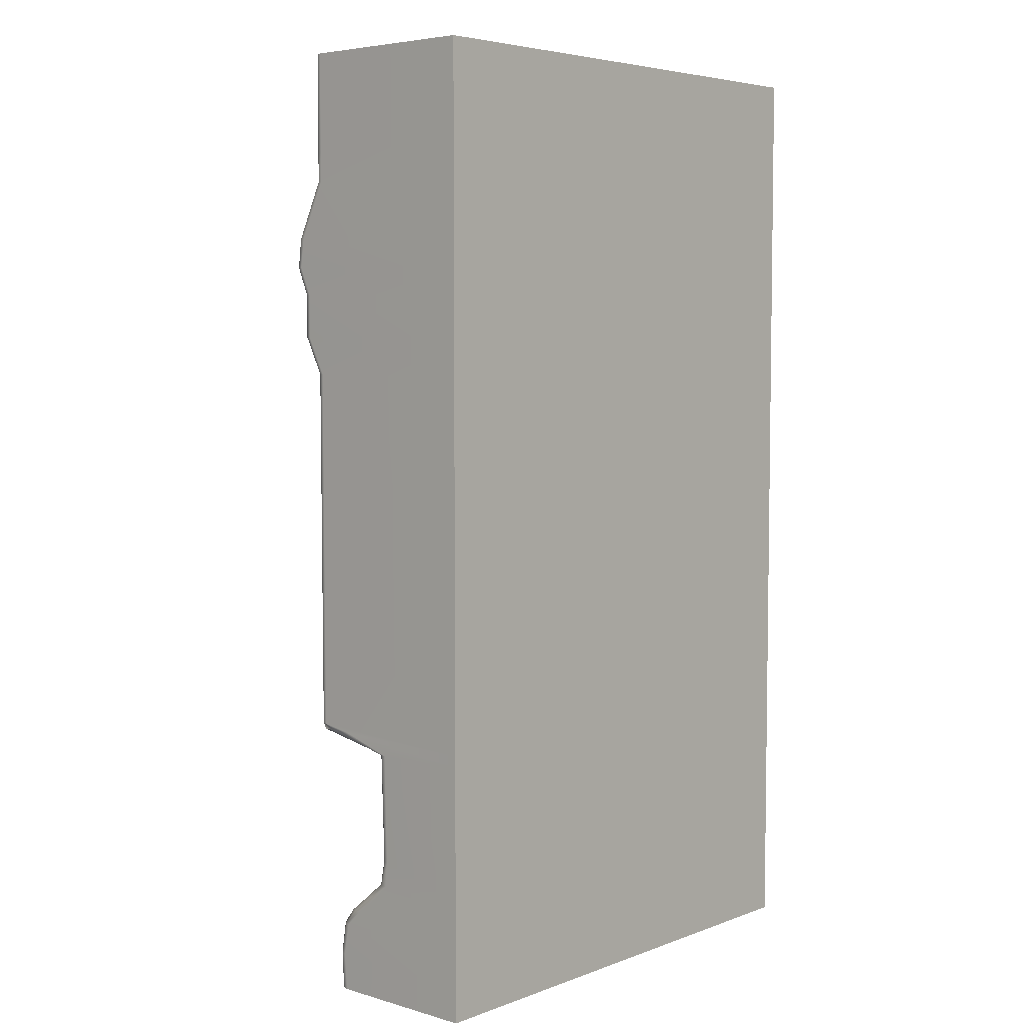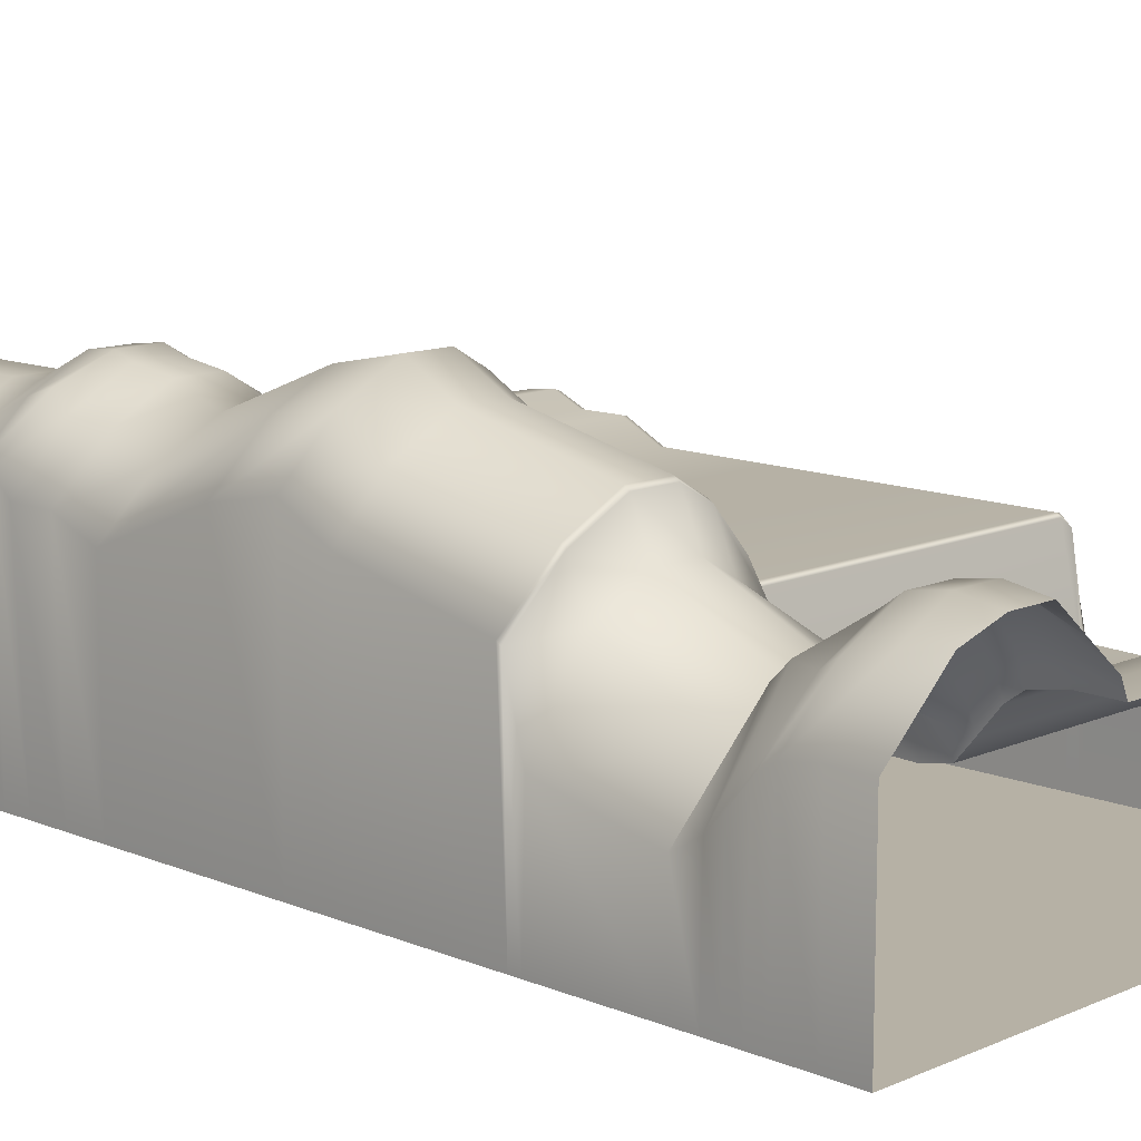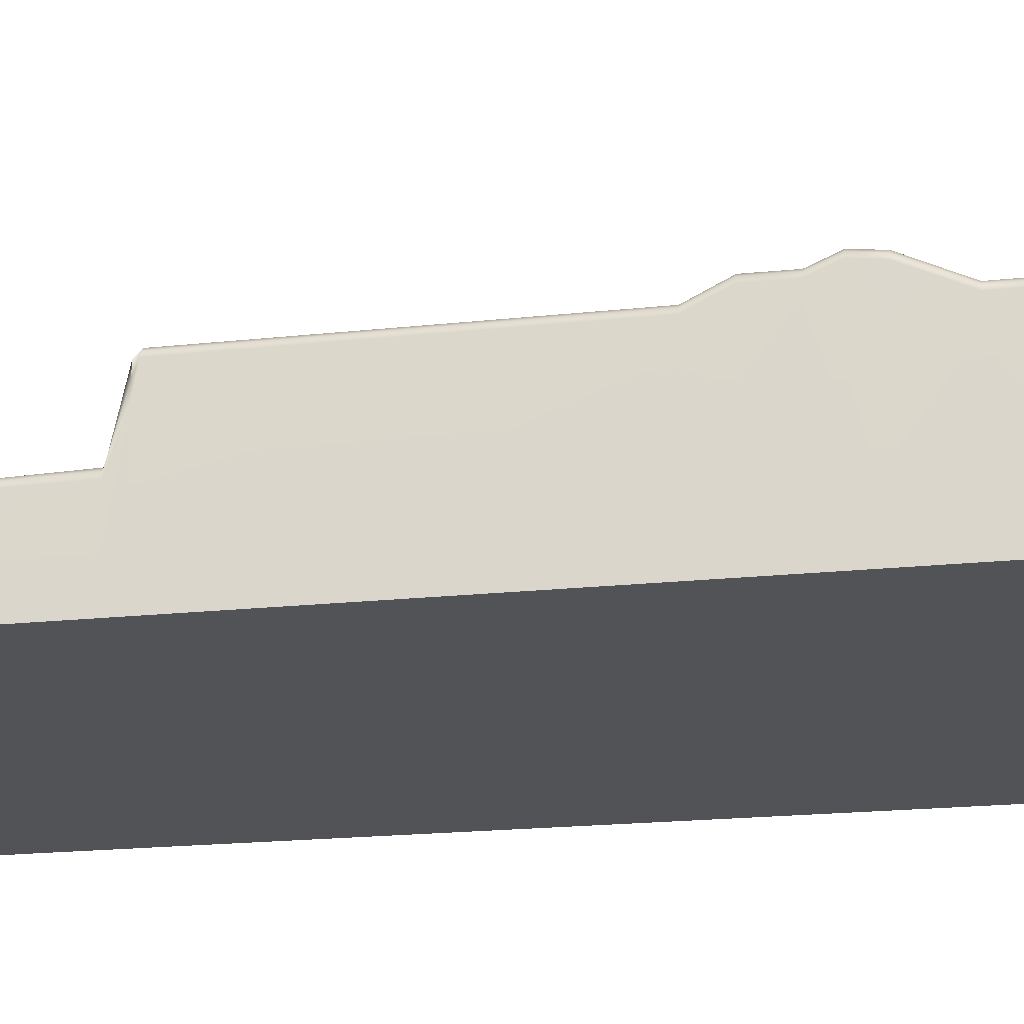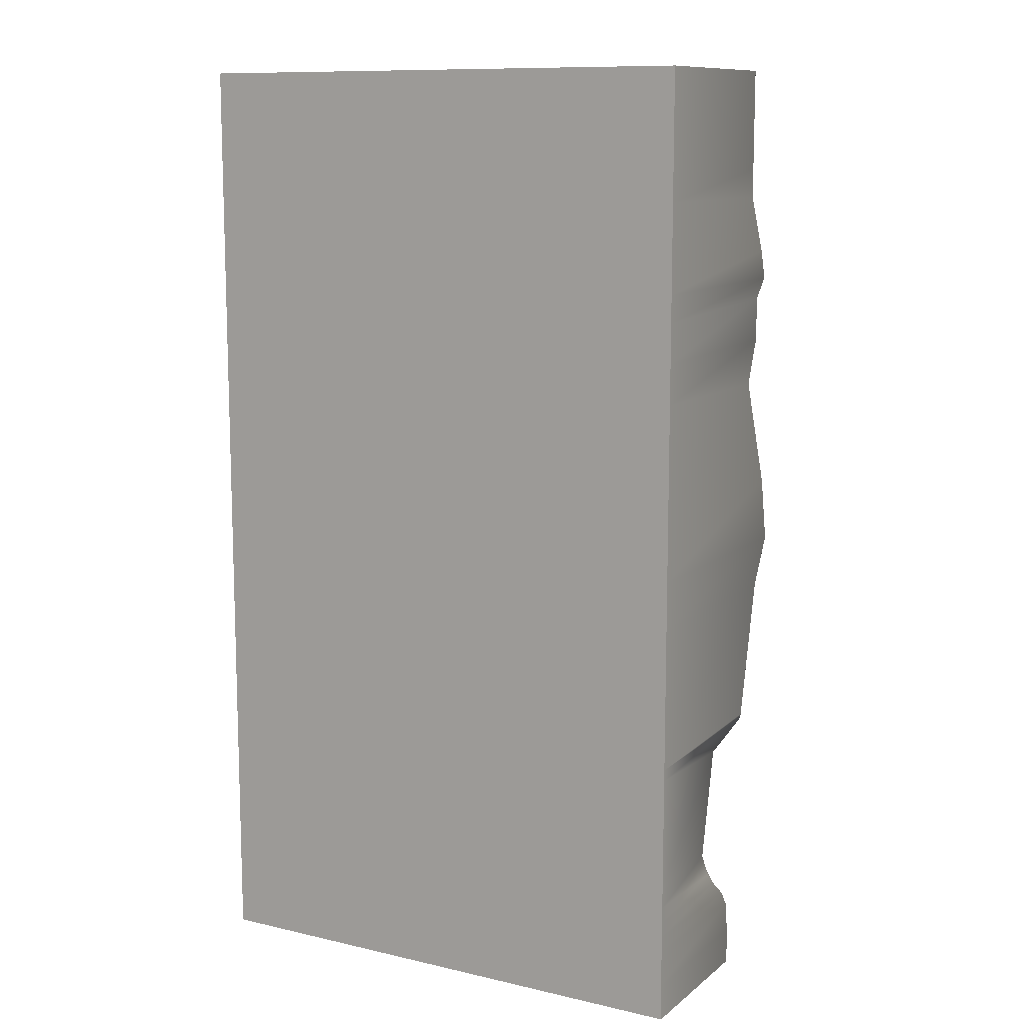
<metadata>
{"format":"obj","ext":"obj","renderer":"f3d","projection":"perspective","resolution":1024,"background":"white","views":[{"elev":5.1,"azim":-48.3,"up":"+Z"},{"elev":12.0,"azim":134.3,"up":"+Y"},{"elev":-21.9,"azim":-79.7,"up":"+Y"},{"elev":10.9,"azim":29.5,"up":"+Z"}]}
</metadata>
<code>
g default
v -2.5 -5 -36.5
v -2.5 -5 36.5
v 21.78 7.805 -36.5
v 21.78 9.851 36.5
v 21.78 -5 -36.5
v 21.78 -5 36.5
v 21.78 7.846 -33.7
v 21.78 -5 -33.7
v -2.5 -5 -33.7
v 21.78 7.454 -31.25
v 21.78 -5 -30.92
v -2.5 -5 -30.92
v 21.78 4.834 -28.61
v 21.78 -5 -28.46
v -2.5 -5 -28.46
v 21.78 3.447 -27.43
v 21.78 -5 -27.28
v -2.5 -5 -27.28
v 21.78 3.065 -25.49
v 21.78 -5 -25.46
v -2.5 -5 -25.46
v 21.78 3.338 -17.21
v 21.78 -5 -16.97
v -2.5 -5 -16.97
v 21.78 9.545 -15.84
v 21.78 -5 -16.12
v -2.5 -5 -16.12
v 21.78 9.851 11.98
v 21.78 -5 11.98
v -2.5 -5 11.98
v 21.78 11.2 18.75
v 21.78 -5 18.05
v -2.5 -5 18.05
v 21.78 11.94 22.48
v 21.78 -5 22.35
v -2.5 -5 22.35
v 21.78 9.851 26.79
v 21.78 -5 26.79
v -2.5 -5 26.79
v 21.78 12.19 20.28
v 21.78 -5 20.12
v -2.5 -5 20.12
v 21.78 11.22 15.46
v 21.78 -5 15.03
v -2.5 -5 15.03
v 21.78 6.566 -30.03
v 21.78 -5 -29.66
v -2.5 -5 -29.66
v 21.78 9.788 -15.48
v 21.78 -5 -15.68
v -2.5 -5 -15.68
v -1.5 7.805 -36.5
v -2.5 6.805 -36.5
v -2.366 7.305 -36.5
v -2 7.671 -36.5
v -2.5 7.03 -33.7
v -2.391 7.437 -33.7
v -2.093 7.736 -33.7
v -1.686 7.846 -33.7
v -2.5 6.585 -31.23
v -2.398 7.008 -31.24
v -2.105 7.33 -31.25
v -1.686 7.454 -31.25
v -2.5 5.387 -30
v -2.44 5.9 -30.01
v -2.177 6.359 -30.02
v -1.686 6.566 -30.03
v -2.193 4.61 -28.61
v -2.449 4.121 -28.6
v -2.5 3.588 -28.59
v -1.686 4.834 -28.61
v -2.5 2.415 -27.42
v -2.42 2.885 -27.42
v -2.142 3.28 -27.43
v -1.686 3.447 -27.43
v -2.5 2.243 -25.49
v -2.392 2.652 -25.49
v -2.095 2.954 -25.49
v -1.686 3.065 -25.49
v -1.686 3.338 -17.21
v -2.114 3.205 -17.21
v -2.403 2.865 -17.2
v -2.5 2.432 -17.19
v -2.5 6.636 -15.89
v -2.683 7.676 -15.87
v -2.631 8.873 -15.85
v -1.686 9.545 -15.84
v -2.5 8.973 -15.49
v -2.391 9.38 -15.49
v -2.093 9.678 -15.49
v -1.686 9.788 -15.48
v -2.093 9.742 11.98
v -2.391 9.443 11.98
v -2.5 9.036 11.98
v -1.686 9.851 11.98
v -2.5 10.47 14.85
v -2.392 10.88 14.85
v -2.095 11.18 14.89
v -1.687 11.29 14.94
v -2.093 11.17 18.17
v -2.391 10.87 18.13
v -2.5 10.46 18.12
v -1.687 11.27 18.22
v -2.5 11.37 20.27
v -2.392 11.78 20.27
v -2.095 12.08 20.28
v -1.686 12.19 20.28
v -2.104 11.82 22.48
v -2.397 11.5 22.47
v -2.5 11.08 22.47
v -1.686 11.94 22.48
v -2.5 9.029 26.79
v -2.392 9.439 26.79
v -2.095 9.74 26.79
v -1.686 9.851 26.79
v -2.093 9.742 36.5
v -2.391 9.444 36.5
v -2.5 9.037 36.5
v -1.686 9.851 36.5
v 38.22 7.805 -36.5
v 38.18 7.846 -33.7
v 38.18 -5 -33.7
v 38.22 -5 -36.5
v 38.18 7.454 -31.25
v 38.18 -5 -30.92
v 38.18 6.566 -30.03
v 38.18 -5 -29.66
v 38.18 4.834 -28.61
v 38.18 -5 -28.46
v 38.18 3.632 -27.43
v 38.18 -5 -27.28
v 38.18 2.475 -25.49
v 38.18 -5 -25.46
v 38.18 4.257 -17.21
v 38.18 -5 -16.97
v 38.18 9.545 -15.84
v 38.18 -5 -16.12
v 38.18 9.788 -15.48
v 38.18 -5 -15.68
v 38.18 9.851 11.98
v 38.18 -5 11.98
v 38.18 11.22 15.46
v 38.18 -5 15.03
v 38.18 11.2 18.75
v 38.18 -5 18.05
v 38.18 12.67 20.28
v 38.18 -5 20.12
v 38.18 11.94 22.48
v 38.18 -5 22.35
v 38.18 9.851 26.79
v 38.18 -5 26.79
v 38.18 9.851 36.5
v 38.18 -5 36.5
v 22.38 11.51 36.5
v 22.38 11.51 26.79
v 22.38 13.61 22.48
v 22.38 13.86 20.28
v 22.38 13.33 18.75
v 22.38 12.88 15.46
v 22.38 11.51 11.98
v 22.38 11.45 -15.48
v 22.38 11.21 -15.84
v 22.38 9 -17.21
v 22.38 5.994 -25.49
v 22.38 5.296 -27.43
v 22.38 6.497 -28.61
v 22.38 8.229 -30.03
v 22.38 9.117 -31.25
v 22.38 9.509 -33.7
v 22.35 9.063 -36.5
v 22.38 -5 -36.5
v 22.38 -5 -33.7
v 22.38 -5 -30.92
v 22.38 -5 -29.66
v 22.38 -5 -28.46
v 22.38 -5 -27.28
v 22.38 -5 -25.46
v 22.38 -5 -16.97
v 22.38 -5 -16.12
v 22.38 -5 -15.68
v 22.38 -5 11.98
v 22.38 -5 15.03
v 22.38 -5 18.05
v 22.38 -5 20.12
v 22.38 -5 22.35
v 22.38 -5 26.79
v 22.38 -5 36.5
v 24.74 -5 15.03
v 24.74 -5 18.05
v 24.74 -5 20.12
v 24.74 -5 22.35
v 24.74 -5 26.79
v 24.74 -5 36.5
v 24.74 14.18 36.5
v 24.74 14.18 26.79
v 24.74 16.27 22.48
v 24.74 16.52 20.28
v 24.74 16 18.75
v 24.74 15.54 15.46
v 24.74 14.18 11.98
v 24.74 14.11 -15.48
v 24.74 13.87 -15.84
v 24.74 10.66 -17.21
v 24.74 6.8 -25.49
v 24.74 7.958 -27.43
v 24.74 9.159 -28.61
v 24.74 10.89 -30.03
v 24.74 11.78 -31.25
v 24.74 12.17 -33.7
v 24.74 11.06 -36.5
v 24.74 -5 -36.5
v 24.74 -5 -33.7
v 24.74 -5 -30.92
v 24.74 -5 -29.66
v 24.74 -5 -28.46
v 24.74 -5 -27.28
v 24.74 -5 -25.46
v 24.74 -5 -16.97
v 24.74 -5 -16.12
v 24.74 -5 -15.68
v 24.74 -5 11.98
v 30.26 15.51 36.5
v 30.26 15.51 26.79
v 30.26 17.61 22.48
v 30.26 17.86 20.28
v 30.26 17.33 18.75
v 30.26 16.88 15.46
v 30.26 15.51 11.98
v 30.26 15.45 -15.48
v 30.26 15.21 -15.84
v 30.26 12 -17.21
v 30.26 8.138 -25.49
v 30.26 9.296 -27.43
v 30.26 10.5 -28.61
v 30.26 12.23 -30.03
v 30.26 13.12 -31.25
v 30.26 13.51 -33.7
v 30.27 13.06 -36.5
v 30.26 -5 -36.5
v 30.26 -5 -33.7
v 30.26 -5 -30.92
v 30.26 -5 -29.66
v 30.26 -5 -28.46
v 30.26 -5 -27.28
v 30.26 -5 -25.46
v 30.26 -5 -16.97
v 30.26 -5 -16.12
v 30.26 -5 -15.68
v 30.26 -5 11.98
v 30.26 -5 15.03
v 30.26 -5 18.05
v 30.26 -5 20.12
v 30.26 -5 22.35
v 30.26 -5 26.79
v 30.26 -5 36.5
v 34.21 13.51 36.5
v 34.21 13.51 26.79
v 34.21 15.61 22.48
v 34.21 16.33 20.28
v 34.21 15.33 18.75
v 34.21 14.88 15.46
v 34.21 13.51 11.98
v 34.21 13.45 -15.48
v 34.21 13.21 -15.84
v 34.21 10 -17.21
v 34.21 6.138 -25.49
v 34.21 9.296 -27.43
v 34.21 10.5 -28.61
v 34.21 10.23 -30.03
v 34.21 11.12 -31.25
v 34.21 11.51 -33.7
v 33.58 12.06 -36.5
v 34.21 -5 -36.5
v 34.21 -5 -33.7
v 34.21 -5 -30.92
v 34.21 -5 -29.66
v 34.21 -5 -28.46
v 34.21 -5 -27.28
v 34.21 -5 -25.46
v 34.21 -5 -16.97
v 34.21 -5 -16.12
v 34.21 -5 -15.68
v 34.21 -5 11.98
v 34.21 -5 15.03
v 34.21 -5 18.05
v 34.21 -5 20.12
v 34.21 -5 22.35
v 34.21 -5 26.79
v 34.21 -5 36.5
v 34.21 13.51 28.96
v 30.26 15.51 28.96
v 24.74 14.18 28.96
v 22.38 11.51 28.96
v 21.78 9.851 28.96
v -1.686 9.851 28.96
v -2.094 9.74 28.96
v -2.392 9.44 28.96
v -2.5 9.031 28.96
v -2.5 -5 28.96
v 21.78 -5 28.96
v 22.38 -5 28.96
v 24.74 -5 28.96
v 30.26 -5 28.96
v 34.21 -5 28.96
v 38.18 -5 28.96
v 38.18 9.851 28.96
v -2.5 8.997 -4.991
v -2.5 -5 -5.107
v 21.78 -5 -5.107
v 22.38 -5 -5.107
v 24.74 -5 -5.107
v 30.26 -5 -5.107
v 34.21 -5 -5.107
v 38.18 -5 -5.107
v 38.18 12.16 -4.985
v 34.21 15.82 -4.985
v 30.26 17.82 -4.985
v 24.74 16.48 -4.985
v 22.38 13.82 -4.985
v 21.78 9.812 -4.985
v -1.686 9.812 -4.985
v -2.093 9.703 -4.986
v -2.391 9.404 -4.988
v -2.5 9.006 -1.327
v -2.5 -5 -1.418
v 21.78 -5 -1.418
v 22.38 -5 -1.418
v 24.74 -5 -1.418
v 30.26 -5 -1.418
v 34.21 -5 -1.418
v 38.18 -5 -1.418
v 38.18 14.17 -1.322
v 34.21 17.83 -1.322
v 30.26 19.83 -1.322
v 24.74 18.49 -1.322
v 22.38 15.83 -1.322
v 21.78 9.82 -1.322
v -1.686 9.82 -1.322
v -2.093 9.711 -1.323
v -2.391 9.413 -1.324
v -2.5 9.017 3.604
v -2.5 -5 3.546
v 21.78 -5 3.546
v 22.38 -5 3.546
v 24.74 -5 3.546
v 30.26 -5 3.546
v 34.21 -5 3.546
v 38.18 -5 3.546
v 38.18 13.17 3.607
v 34.21 16.84 3.607
v 30.26 18.84 3.607
v 24.74 17.5 3.607
v 22.38 14.84 3.607
v 21.78 9.832 3.607
v -1.686 9.832 3.607
v -2.093 9.723 3.606
v -2.391 9.424 3.605
v 27.02 15.21 -15.84
v 27.02 12 -17.21
v 27.02 8.138 -25.49
v 27.02 9.296 -27.43
v 27.02 10.5 -28.61
v 27.02 12.23 -30.03
v 27.02 13.12 -31.25
v 27.02 13.51 -33.7
v 27.09 13.06 -36.5
v 27.02 -5 -36.5
v 27.02 -5 -33.7
v 27.02 -5 -30.92
v 27.02 -5 -29.66
v 27.02 -5 -28.46
v 27.02 -5 -27.28
v 27.02 -5 -25.46
v 27.02 -5 -16.97
v 27.02 -5 -16.12
v 27.02 -5 -15.68
v 27.02 -5 -5.107
v 27.02 -5 -1.418
v 27.02 -5 3.546
v 27.02 -5 11.98
v 27.02 -5 15.03
v 27.02 -5 18.05
v 27.02 -5 20.12
v 27.02 -5 22.35
v 27.02 -5 26.79
v 27.02 -5 28.96
v 27.02 -5 36.5
v 27.02 15.51 36.5
v 27.02 15.51 28.96
v 27.02 15.51 26.79
v 27.02 17.61 22.48
v 27.02 17.86 20.28
v 27.02 17.33 18.75
v 27.02 16.88 15.46
v 27.02 15.51 11.98
v 27.02 18.84 3.607
v 27.02 19.83 -1.322
v 27.02 17.82 -4.985
v 27.02 15.45 -15.48
g Platform_2
f 1 9 56 53
f 52 59 7 3
f 120 121 122 123
f 5 8 9 1
f 59 63 10 7
f 122 121 124 125
f 9 8 11 12
f 60 56 9 12
f 63 67 46 10
f 125 124 126 127
f 12 11 47 48
f 64 60 12 48
f 71 75 16 13
f 129 128 130 131
f 15 14 17 18
f 72 70 15 18
f 75 79 19 16
f 131 130 132 133
f 18 17 20 21
f 76 72 18 21
f 79 80 22 19
f 133 132 134 135
f 21 20 23 24
f 83 76 21 24
f 135 134 136 137
f 24 23 26 27
f 84 83 24 27
f 22 80 87 25
f 25 87 91 49
f 137 136 138 139
f 27 26 50 51
f 88 84 27 51
f 28 95 99 43
f 141 140 142 143
f 30 29 44 45
f 96 94 30 45
f 31 103 107 40
f 145 144 146 147
f 33 32 41 42
f 104 102 33 42
f 34 111 115 37
f 149 148 150 151
f 36 35 38 39
f 112 110 36 39
f 294 295 119 4
f 305 306 152 153
f 299 300 6 2
f 118 298 299 2
f 40 107 111 34
f 147 146 148 149
f 42 41 35 36
f 110 104 42 36
f 43 99 103 31
f 143 142 144 145
f 45 44 32 33
f 102 96 45 33
f 67 71 13 46
f 127 126 128 129
f 48 47 14 15
f 70 64 48 15
f 354 355 95 28
f 348 349 140 141
f 342 343 29 30
f 94 341 342 30
f 52 55 58 59
f 55 54 57 58
f 54 53 56 57
f 59 58 62 63
f 58 57 61 62
f 57 56 60 61
f 63 62 66 67
f 62 61 65 66
f 61 60 64 65
f 67 66 68 71
f 66 65 69 68
f 65 64 70 69
f 71 68 74 75
f 68 69 73 74
f 69 70 72 73
f 75 74 78 79
f 74 73 77 78
f 73 72 76 77
f 79 78 81 80
f 78 77 82 81
f 77 76 83 82
f 80 81 86 87
f 81 82 85 86
f 82 83 84 85
f 87 86 90 91
f 86 85 89 90
f 85 84 88 89
f 355 356 92 95
f 356 357 93 92
f 357 341 94 93
f 95 92 98 99
f 92 93 97 98
f 93 94 96 97
f 99 98 100 103
f 98 97 101 100
f 97 96 102 101
f 103 100 106 107
f 100 101 105 106
f 101 102 104 105
f 107 106 108 111
f 106 105 109 108
f 105 104 110 109
f 111 108 114 115
f 108 109 113 114
f 109 110 112 113
f 295 296 116 119
f 296 297 117 116
f 297 298 118 117
f 116 117 118 119
f 3 7 169 170
f 8 5 171 172
f 7 10 168 169
f 11 8 172 173
f 10 46 167 168
f 47 11 173 174
f 13 16 165 166
f 17 14 175 176
f 16 19 164 165
f 20 17 176 177
f 19 22 163 164
f 23 20 177 178
f 22 25 162 163
f 26 23 178 179
f 25 49 161 162
f 50 26 179 180
f 28 43 159 160
f 44 29 181 182
f 31 40 157 158
f 41 32 183 184
f 34 37 155 156
f 38 35 185 186
f 294 4 154 293
f 6 300 301 187
f 40 34 156 157
f 35 41 184 185
f 43 31 158 159
f 32 44 182 183
f 46 13 166 167
f 14 47 174 175
f 354 28 160 353
f 29 343 344 181
f 293 154 194 292
f 156 155 195 196
f 157 156 196 197
f 158 157 197 198
f 159 158 198 199
f 160 159 199 200
f 353 160 200 352
f 162 161 201 202
f 163 162 202 203
f 164 163 203 204
f 165 164 204 205
f 166 165 205 206
f 167 166 206 207
f 168 167 207 208
f 169 168 208 209
f 170 169 209 210
f 172 171 211 212
f 173 172 212 213
f 174 173 213 214
f 175 174 214 215
f 176 175 215 216
f 177 176 216 217
f 178 177 217 218
f 179 178 218 219
f 180 179 219 220
f 181 344 345 221
f 182 181 221 188
f 183 182 188 189
f 184 183 189 190
f 185 184 190 191
f 186 185 191 192
f 187 301 302 193
f 189 188 381 382
f 190 189 382 383
f 191 190 383 384
f 192 191 384 385
f 193 302 386 387
f 292 194 388 389
f 196 195 390 391
f 197 196 391 392
f 198 197 392 393
f 199 198 393 394
f 200 199 394 395
f 352 200 395 396
f 202 201 399 358
f 203 202 358 359
f 204 203 359 360
f 205 204 360 361
f 206 205 361 362
f 207 206 362 363
f 208 207 363 364
f 209 208 364 365
f 210 209 365 366
f 212 211 367 368
f 213 212 368 369
f 214 213 369 370
f 215 214 370 371
f 216 215 371 372
f 217 216 372 373
f 218 217 373 374
f 219 218 374 375
f 220 219 375 376
f 221 345 379 380
f 188 221 380 381
f 291 222 256 290
f 224 223 257 258
f 225 224 258 259
f 226 225 259 260
f 227 226 260 261
f 228 227 261 262
f 351 228 262 350
f 230 229 263 264
f 231 230 264 265
f 232 231 265 266
f 233 232 266 267
f 234 233 267 268
f 235 234 268 269
f 236 235 269 270
f 237 236 270 271
f 238 237 271 272
f 240 239 273 274
f 241 240 274 275
f 242 241 275 276
f 243 242 276 277
f 244 243 277 278
f 245 244 278 279
f 246 245 279 280
f 247 246 280 281
f 248 247 281 282
f 249 346 347 283
f 250 249 283 284
f 251 250 284 285
f 252 251 285 286
f 253 252 286 287
f 254 253 287 288
f 255 303 304 289
f 306 290 256 152
f 258 257 150 148
f 259 258 148 146
f 260 259 146 144
f 261 260 144 142
f 262 261 142 140
f 350 262 140 349
f 264 263 138 136
f 265 264 136 134
f 266 265 134 132
f 267 266 132 130
f 268 267 130 128
f 269 268 128 126
f 270 269 126 124
f 271 270 124 121
f 272 271 121 120
f 274 273 123 122
f 275 274 122 125
f 276 275 125 127
f 277 276 127 129
f 278 277 129 131
f 279 278 131 133
f 280 279 133 135
f 281 280 135 137
f 282 281 137 139
f 283 347 348 141
f 284 283 141 143
f 285 284 143 145
f 286 285 145 147
f 287 286 147 149
f 288 287 149 151
f 289 304 305 153
f 223 291 290 257
f 195 292 389 390
f 155 293 292 195
f 37 294 293 155
f 37 115 295 294
f 115 114 296 295
f 114 113 297 296
f 113 112 298 297
f 299 298 112 39
f 39 38 300 299
f 301 300 38 186
f 302 301 186 192
f 386 302 192 385
f 304 303 254 288
f 305 304 288 151
f 151 150 306 305
f 257 290 306 150
f 307 88 51 308
f 51 50 309 308
f 310 309 50 180
f 311 310 180 220
f 377 311 220 376
f 313 312 248 282
f 314 313 282 139
f 139 138 315 314
f 263 316 315 138
f 229 317 316 263
f 201 318 398 399
f 161 319 318 201
f 49 320 319 161
f 49 91 321 320
f 91 90 322 321
f 90 89 323 322
f 89 88 307 323
f 324 307 308 325
f 308 309 326 325
f 327 326 309 310
f 328 327 310 311
f 378 328 311 377
f 330 329 312 313
f 331 330 313 314
f 314 315 332 331
f 316 333 332 315
f 317 334 333 316
f 318 335 397 398
f 319 336 335 318
f 320 337 336 319
f 320 321 338 337
f 321 322 339 338
f 322 323 340 339
f 323 307 324 340
f 341 324 325 342
f 325 326 343 342
f 344 343 326 327
f 345 344 327 328
f 379 345 328 378
f 347 346 329 330
f 348 347 330 331
f 331 332 349 348
f 333 350 349 332
f 334 351 350 333
f 335 352 396 397
f 336 353 352 335
f 337 354 353 336
f 337 338 355 354
f 338 339 356 355
f 339 340 357 356
f 340 324 341 357
f 359 358 230 231
f 360 359 231 232
f 361 360 232 233
f 362 361 233 234
f 363 362 234 235
f 364 363 235 236
f 365 364 236 237
f 366 365 237 238
f 368 367 239 240
f 369 368 240 241
f 370 369 241 242
f 371 370 242 243
f 372 371 243 244
f 373 372 244 245
f 374 373 245 246
f 375 374 246 247
f 376 375 247 248
f 312 377 376 248
f 329 378 377 312
f 346 379 378 329
f 380 379 346 249
f 381 380 249 250
f 382 381 250 251
f 383 382 251 252
f 384 383 252 253
f 385 384 253 254
f 303 386 385 254
f 387 386 303 255
f 389 388 222 291
f 390 389 291 223
f 391 390 223 224
f 392 391 224 225
f 393 392 225 226
f 394 393 226 227
f 395 394 227 228
f 396 395 228 351
f 397 396 351 334
f 398 397 334 317
f 399 398 317 229
f 358 399 229 230

</code>
